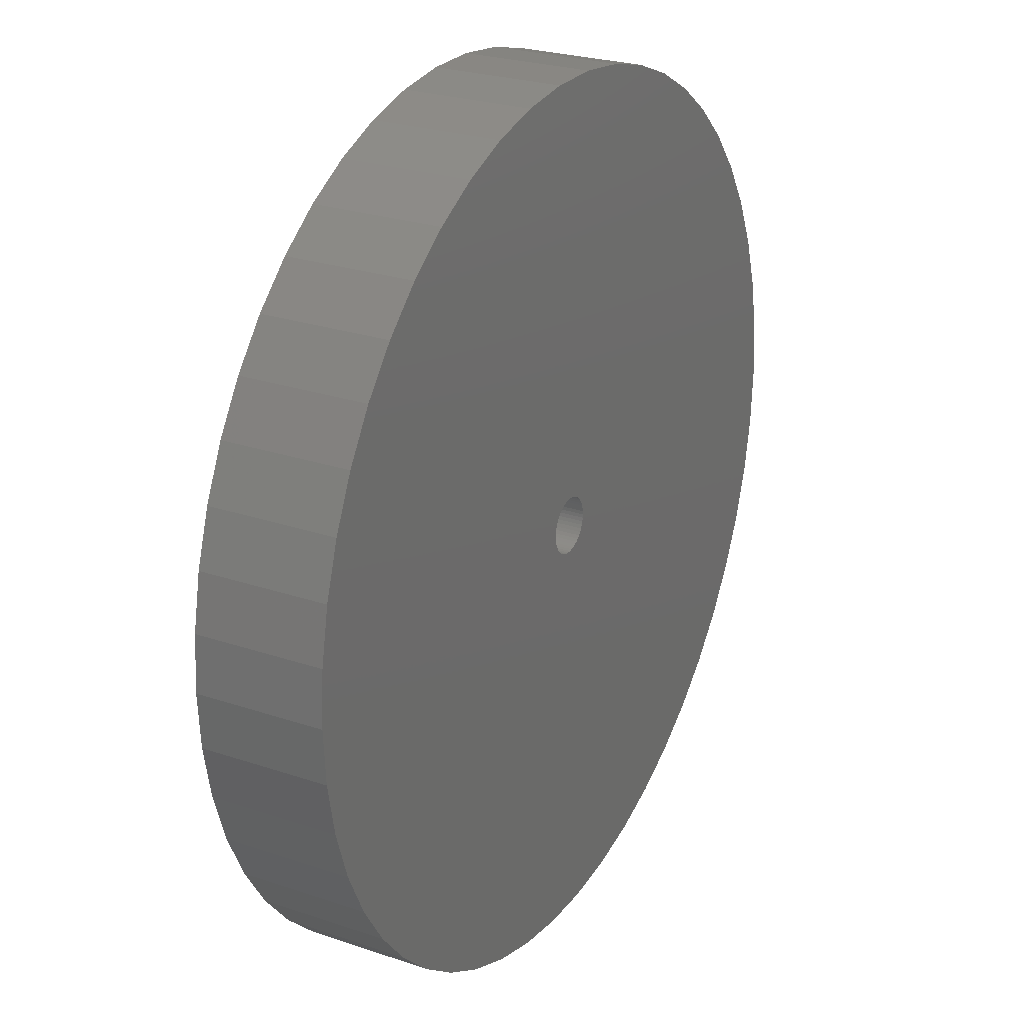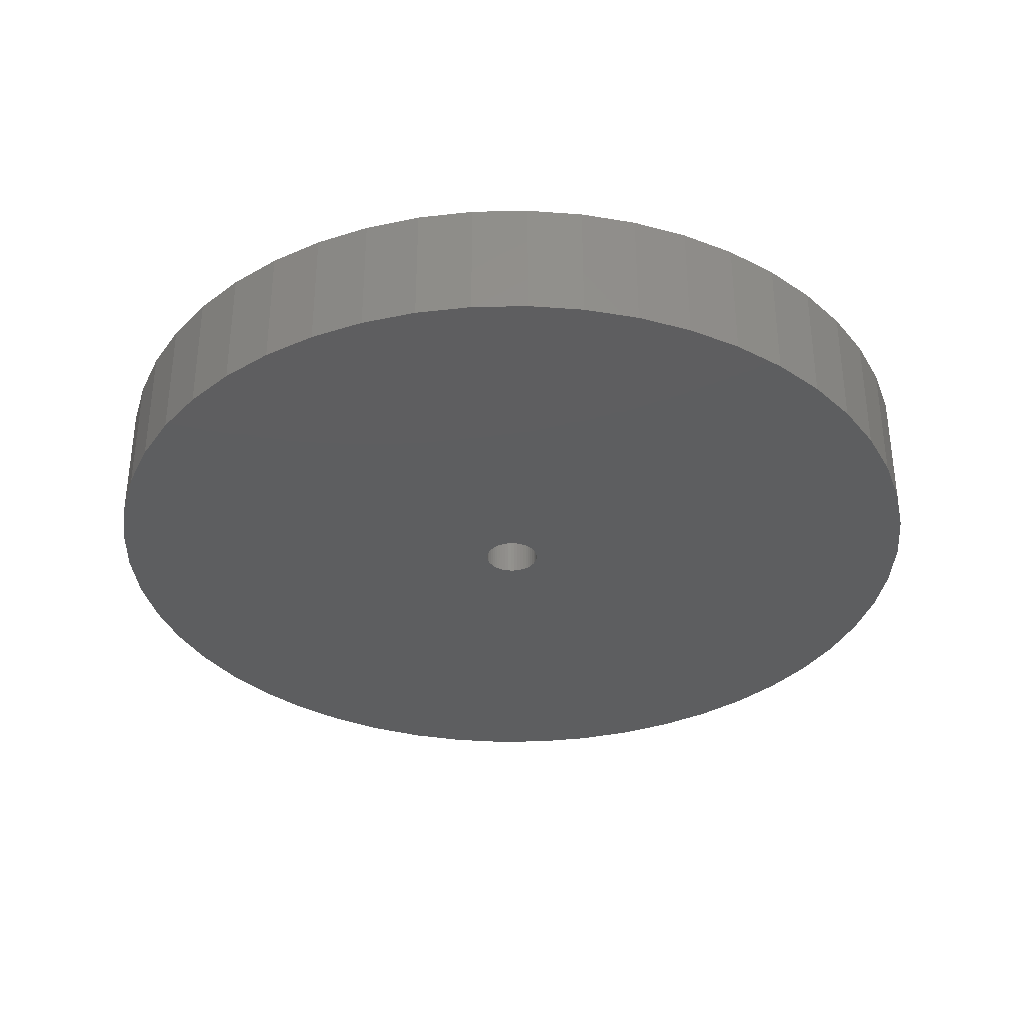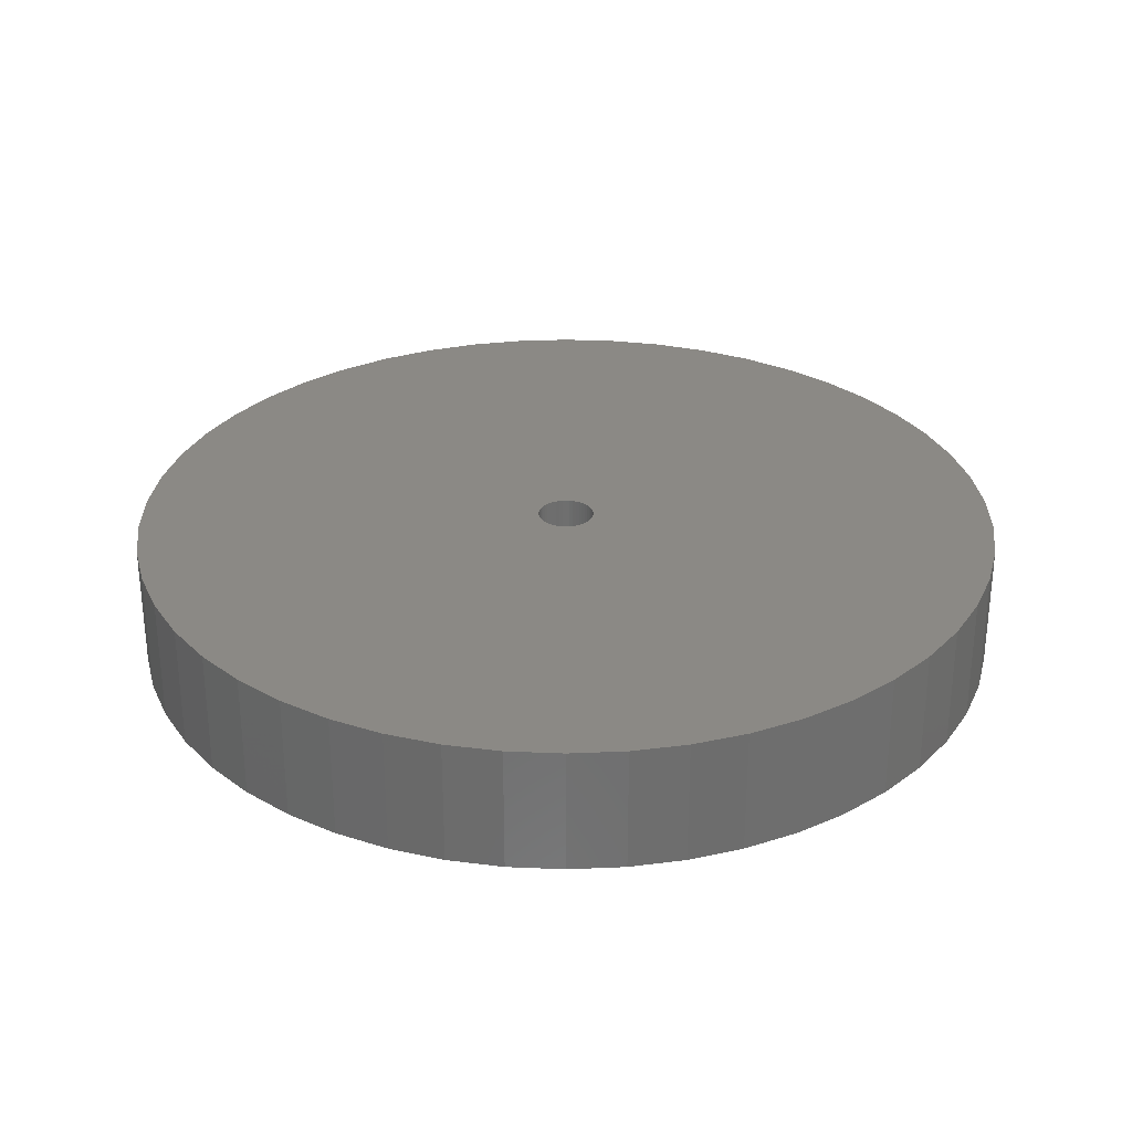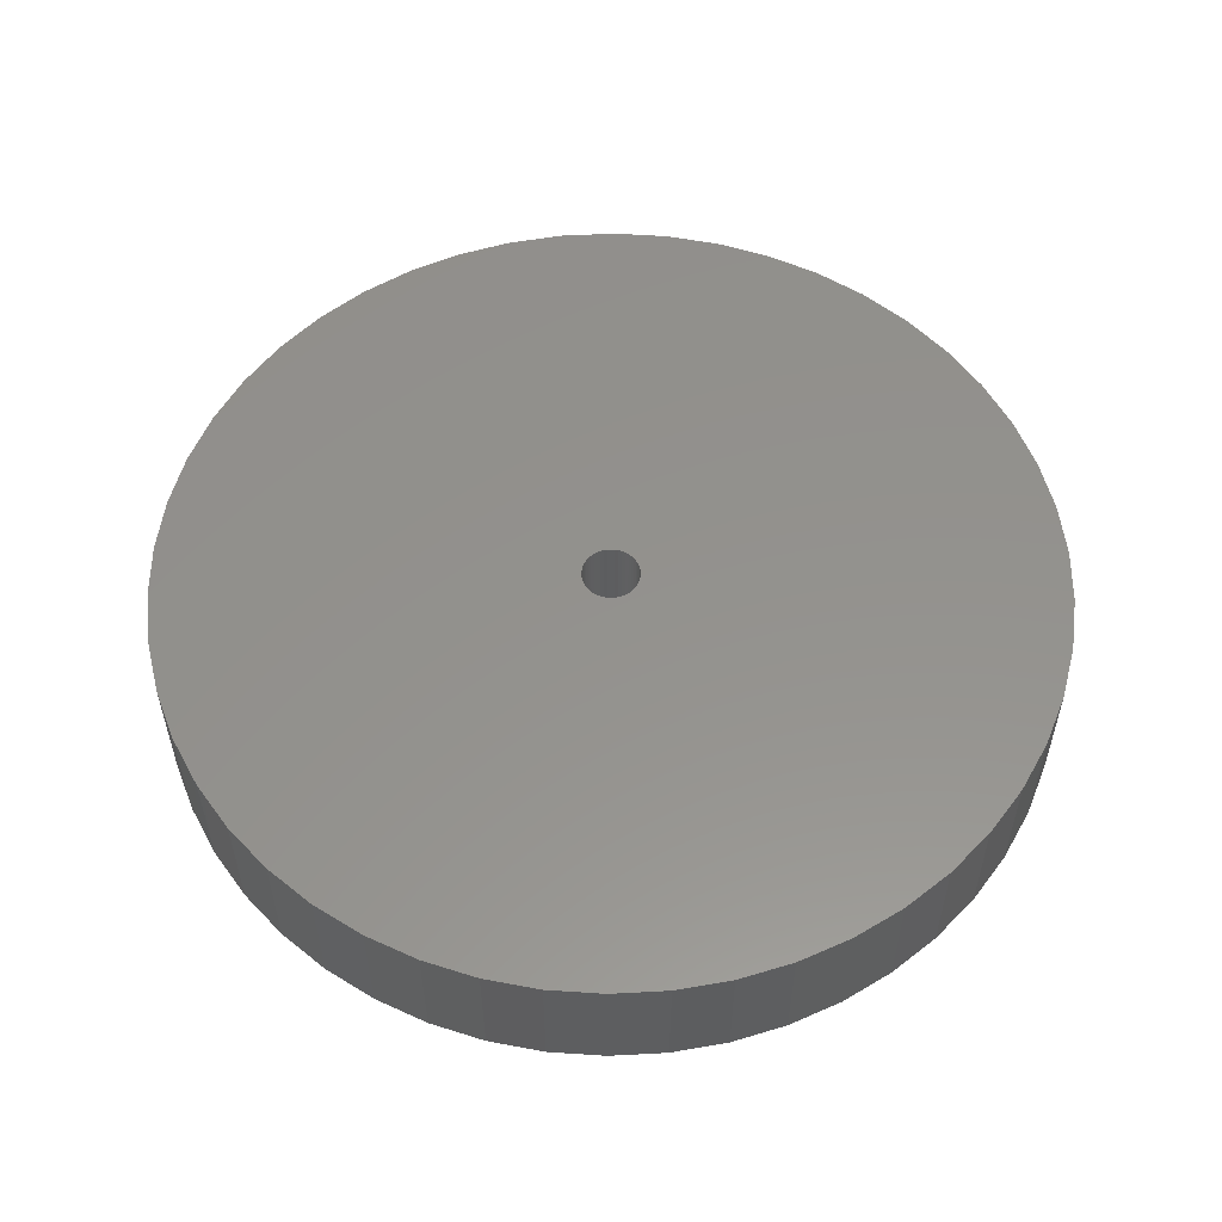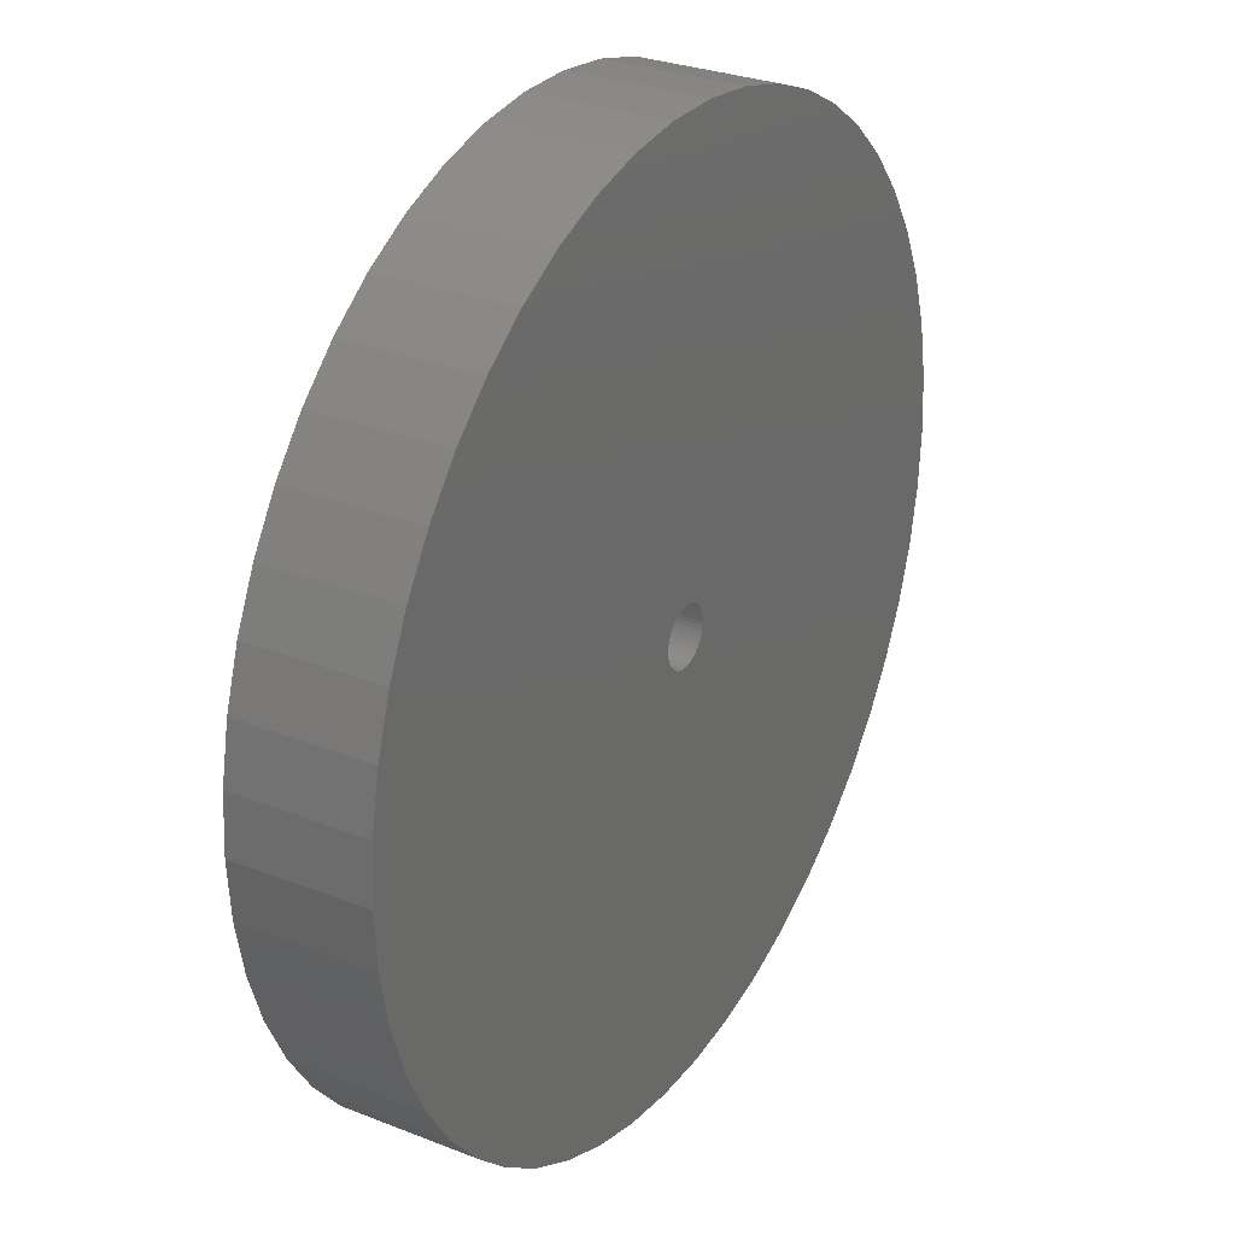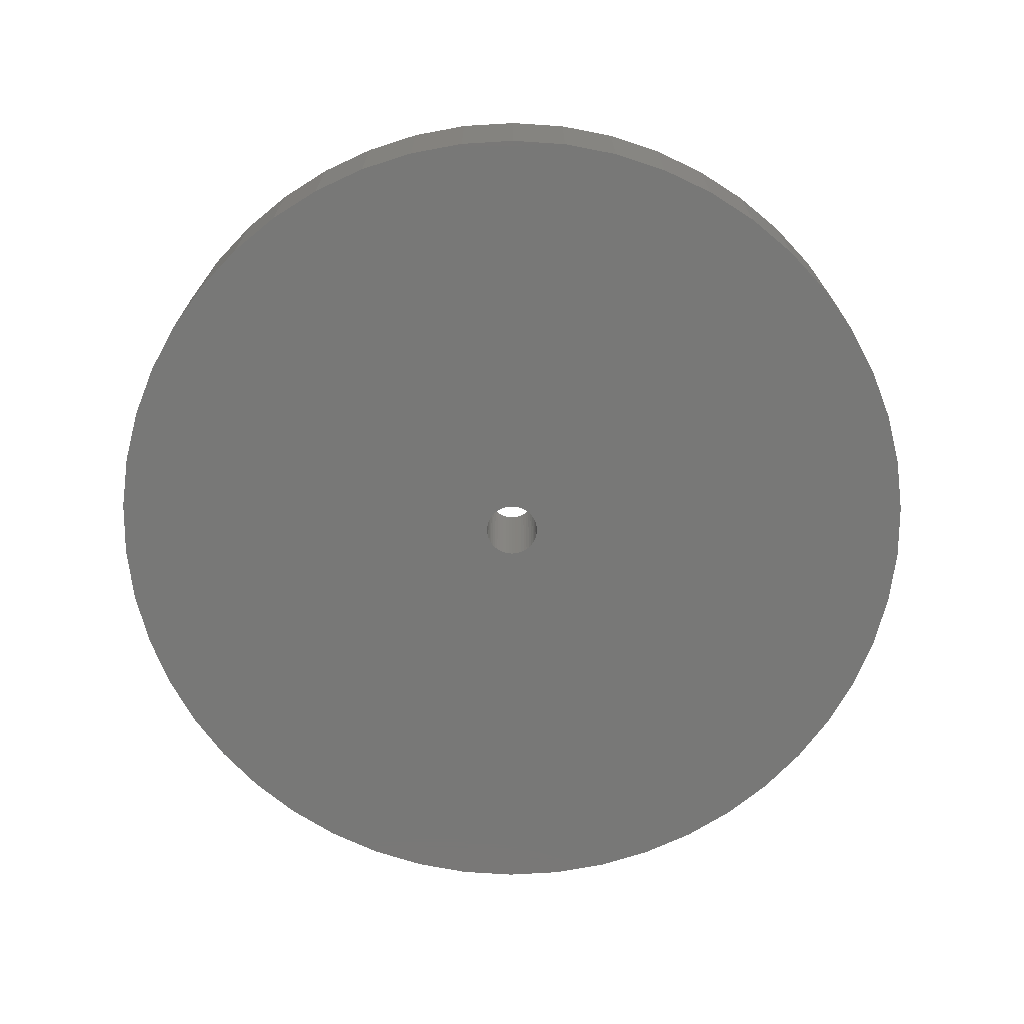
<metadata>
{"format":"stl","ext":"stl","renderer":"f3d","projection":"perspective","resolution":1024,"background":"white","views":[{"elev":25.4,"azim":-61.4,"up":"+Y"},{"elev":-34.9,"azim":-171.2,"up":"+Z"},{"elev":29.7,"azim":-82.8,"up":"+Z"},{"elev":55.4,"azim":4.0,"up":"+Z"},{"elev":29.2,"azim":-59.7,"up":"+Y"},{"elev":-70.9,"azim":61.0,"up":"+Z"}]}
</metadata>
<code>
# stl→obj: 200 verts, 400 faces
v 21 0 3
v 20.83 2.632 -3
v 20.83 2.632 3
v 21 0 -3
v -21 0 -3
v -20.83 2.632 3
v -20.83 2.632 -3
v -21 0 3
v 1.319 20.96 -3
v -1.319 20.96 3
v 1.319 20.96 3
v -1.319 20.96 -3
v -1.319 -20.96 -3
v 1.319 -20.96 3
v -1.319 -20.96 3
v 1.319 -20.96 -3
v 15.31 14.38 -3
v 13.39 16.18 3
v 15.31 14.38 3
v 13.39 16.18 -3
v -13.39 16.18 -3
v -15.31 14.38 3
v -13.39 16.18 3
v -15.31 14.38 -3
v -6.489 19.97 -3
v -8.941 19 3
v -6.489 19.97 3
v -8.941 19 -3
v 19.53 7.731 3
v 18.4 10.12 -3
v 18.4 10.12 3
v 19.53 7.731 -3
v 20.34 5.222 -3
v 20.34 5.222 3
v 8.941 19 -3
v 6.489 19.97 3
v 8.941 19 3
v 6.489 19.97 -3
v 11.25 17.73 -3
v 11.25 17.73 3
v -19.53 7.731 -3
v -18.4 10.12 3
v -18.4 10.12 -3
v -19.53 7.731 3
v -20.34 5.222 -3
v -20.34 5.222 3
v -3.935 20.63 3
v -3.935 20.63 -3
v 3.935 -20.63 3
v 3.935 -20.63 -3
v 6.489 -19.97 -3
v 8.941 -19 3
v 6.489 -19.97 3
v 8.941 -19 -3
v 16.99 12.34 3
v 16.99 12.34 -3
v 3.935 20.63 3
v 3.935 20.63 -3
v -16.99 12.34 3
v -16.99 12.34 -3
v 1.35 0 3
v 1.339 0.1692 3
v 20.83 -2.632 3
v 1.308 0.3357 3
v 1.339 -0.1692 3
v 1.255 0.497 3
v 20.34 -5.222 3
v 1.183 0.6504 3
v 1.308 -0.3357 3
v 1.092 0.7935 3
v 19.53 -7.731 3
v 0.9841 0.9241 3
v 1.255 -0.497 3
v 0.8605 1.04 3
v 18.4 -10.12 3
v 0.7234 1.14 3
v 1.183 -0.6504 3
v 0.5748 1.222 3
v 16.99 -12.34 3
v 0.4172 1.284 3
v 1.092 -0.7935 3
v 15.31 -14.38 3
v 0.253 1.326 3
v 0.08477 1.347 3
v -0.08477 1.347 3
v -0.253 1.326 3
v -0.4172 1.284 3
v -0.5748 1.222 3
v -0.7234 1.14 3
v -11.25 17.73 3
v -0.8605 1.04 3
v -0.9841 0.9241 3
v -1.092 0.7935 3
v 0.9841 -0.9241 3
v 13.39 -16.18 3
v 0.8605 -1.04 3
v 11.25 -17.73 3
v 0.7234 -1.14 3
v 0.5748 -1.222 3
v 0.4172 -1.284 3
v 0.253 -1.326 3
v 0.08477 -1.347 3
v -0.08477 -1.347 3
v -0.253 -1.326 3
v -3.935 -20.63 3
v -0.4172 -1.284 3
v -6.489 -19.97 3
v -0.5748 -1.222 3
v -8.941 -19 3
v -0.7234 -1.14 3
v -11.25 -17.73 3
v -0.8605 -1.04 3
v -13.39 -16.18 3
v -0.9841 -0.9241 3
v -15.31 -14.38 3
v -1.092 -0.7935 3
v -16.99 -12.34 3
v -1.183 -0.6504 3
v -18.4 -10.12 3
v -1.255 -0.497 3
v -19.53 -7.731 3
v -1.308 -0.3357 3
v -20.34 -5.222 3
v -1.339 -0.1692 3
v -20.83 -2.632 3
v -1.35 0 3
v -1.183 0.6504 3
v -1.255 0.497 3
v -1.308 0.3357 3
v -1.339 0.1692 3
v -11.25 17.73 -3
v 20.83 -2.632 -3
v 11.25 -17.73 -3
v 13.39 -16.18 -3
v 15.31 -14.38 -3
v 20.34 -5.222 -3
v 1.35 0 -3
v 1.339 -0.1692 -3
v 1.308 -0.3357 -3
v 19.53 -7.731 -3
v 1.339 0.1692 -3
v 1.255 -0.497 -3
v 18.4 -10.12 -3
v 1.183 -0.6504 -3
v 16.99 -12.34 -3
v 1.308 0.3357 -3
v 1.092 -0.7935 -3
v 0.9841 -0.9241 -3
v 1.255 0.497 -3
v 0.8605 -1.04 -3
v 0.7234 -1.14 -3
v 1.183 0.6504 -3
v 0.5748 -1.222 -3
v 0.4172 -1.284 -3
v 1.092 0.7935 -3
v 0.253 -1.326 -3
v 0.08477 -1.347 -3
v -0.08477 -1.347 -3
v -0.253 -1.326 -3
v -3.935 -20.63 -3
v -0.4172 -1.284 -3
v -6.489 -19.97 -3
v -0.5748 -1.222 -3
v -8.941 -19 -3
v -0.7234 -1.14 -3
v -11.25 -17.73 -3
v -0.8605 -1.04 -3
v -13.39 -16.18 -3
v -0.9841 -0.9241 -3
v -15.31 -14.38 -3
v -1.092 -0.7935 -3
v 0.9841 0.9241 -3
v 0.8605 1.04 -3
v 0.7234 1.14 -3
v 0.5748 1.222 -3
v 0.4172 1.284 -3
v 0.253 1.326 -3
v 0.08477 1.347 -3
v -0.08477 1.347 -3
v -0.253 1.326 -3
v -0.4172 1.284 -3
v -0.5748 1.222 -3
v -0.7234 1.14 -3
v -0.8605 1.04 -3
v -0.9841 0.9241 -3
v -1.092 0.7935 -3
v -1.183 0.6504 -3
v -1.255 0.497 -3
v -1.308 0.3357 -3
v -1.339 0.1692 -3
v -1.35 0 -3
v -16.99 -12.34 -3
v -1.183 -0.6504 -3
v -18.4 -10.12 -3
v -1.255 -0.497 -3
v -19.53 -7.731 -3
v -1.308 -0.3357 -3
v -20.34 -5.222 -3
v -1.339 -0.1692 -3
v -20.83 -2.632 -3
f 1 2 3
f 2 1 4
f 5 6 7
f 6 5 8
f 9 10 11
f 10 9 12
f 13 14 15
f 14 13 16
f 17 18 19
f 18 17 20
f 21 22 23
f 22 21 24
f 25 26 27
f 26 25 28
f 29 30 31
f 30 29 32
f 3 33 34
f 33 3 2
f 35 36 37
f 36 35 38
f 39 37 40
f 37 39 35
f 41 42 43
f 42 41 44
f 45 44 41
f 44 45 46
f 12 47 10
f 47 12 48
f 16 49 14
f 49 16 50
f 51 52 53
f 52 51 54
f 34 32 29
f 32 34 33
f 55 17 19
f 17 55 56
f 31 56 55
f 56 31 30
f 38 57 36
f 57 38 58
f 58 11 57
f 11 58 9
f 20 40 18
f 40 20 39
f 43 59 60
f 59 43 42
f 60 22 24
f 22 60 59
f 7 46 45
f 46 7 6
f 61 1 3
f 62 3 34
f 1 61 63
f 64 34 29
f 65 63 61
f 66 29 31
f 63 65 67
f 68 31 55
f 69 67 65
f 70 55 19
f 67 69 71
f 72 19 18
f 73 71 69
f 74 18 40
f 71 73 75
f 76 40 37
f 77 75 73
f 78 37 36
f 75 77 79
f 80 36 57
f 81 79 77
f 79 81 82
f 3 62 61
f 83 57 11
f 34 64 62
f 29 66 64
f 31 68 66
f 55 70 68
f 19 72 70
f 18 74 72
f 40 76 74
f 37 78 76
f 36 80 78
f 57 83 80
f 11 84 83
f 11 85 84
f 10 85 11
f 85 10 86
f 47 86 10
f 86 47 87
f 27 87 47
f 87 27 88
f 26 88 27
f 88 26 89
f 90 89 26
f 89 90 91
f 23 91 90
f 91 23 92
f 22 92 23
f 92 22 93
f 94 82 81
f 82 94 95
f 96 95 94
f 95 96 97
f 98 97 96
f 97 98 52
f 99 52 98
f 52 99 53
f 100 53 99
f 53 100 49
f 101 49 100
f 49 101 14
f 102 14 101
f 103 14 102
f 15 103 104
f 105 104 106
f 107 106 108
f 109 108 110
f 111 110 112
f 113 112 114
f 115 114 116
f 117 116 118
f 119 118 120
f 121 120 122
f 103 15 14
f 123 122 124
f 125 124 126
f 59 93 22
f 104 105 15
f 93 59 127
f 106 107 105
f 42 127 59
f 108 109 107
f 127 42 128
f 110 111 109
f 44 128 42
f 112 113 111
f 128 44 129
f 114 115 113
f 46 129 44
f 116 117 115
f 129 46 130
f 118 119 117
f 6 130 46
f 120 121 119
f 130 6 126
f 122 123 121
f 8 126 6
f 124 125 123
f 126 8 125
f 28 90 26
f 90 28 131
f 131 23 90
f 23 131 21
f 48 27 47
f 27 48 25
f 63 4 1
f 4 63 132
f 54 97 52
f 97 54 133
f 134 82 95
f 82 134 135
f 67 132 63
f 132 67 136
f 137 4 132
f 138 132 136
f 4 137 2
f 139 136 140
f 141 2 137
f 142 140 143
f 2 141 33
f 144 143 145
f 146 33 141
f 147 145 135
f 33 146 32
f 148 135 134
f 149 32 146
f 150 134 133
f 32 149 30
f 151 133 54
f 152 30 149
f 153 54 51
f 30 152 56
f 154 51 50
f 155 56 152
f 56 155 17
f 132 138 137
f 156 50 16
f 136 139 138
f 140 142 139
f 143 144 142
f 145 147 144
f 135 148 147
f 134 150 148
f 133 151 150
f 54 153 151
f 51 154 153
f 50 156 154
f 16 157 156
f 16 158 157
f 13 158 16
f 158 13 159
f 160 159 13
f 159 160 161
f 162 161 160
f 161 162 163
f 164 163 162
f 163 164 165
f 166 165 164
f 165 166 167
f 168 167 166
f 167 168 169
f 170 169 168
f 169 170 171
f 172 17 155
f 17 172 20
f 173 20 172
f 20 173 39
f 174 39 173
f 39 174 35
f 175 35 174
f 35 175 38
f 176 38 175
f 38 176 58
f 177 58 176
f 58 177 9
f 178 9 177
f 179 9 178
f 12 179 180
f 48 180 181
f 25 181 182
f 28 182 183
f 131 183 184
f 21 184 185
f 24 185 186
f 60 186 187
f 43 187 188
f 41 188 189
f 179 12 9
f 45 189 190
f 7 190 191
f 192 171 170
f 180 48 12
f 171 192 193
f 181 25 48
f 194 193 192
f 182 28 25
f 193 194 195
f 183 131 28
f 196 195 194
f 184 21 131
f 195 196 197
f 185 24 21
f 198 197 196
f 186 60 24
f 197 198 199
f 187 43 60
f 200 199 198
f 188 41 43
f 199 200 191
f 189 45 41
f 5 191 200
f 190 7 45
f 191 5 7
f 75 140 71
f 140 75 143
f 82 145 79
f 145 82 135
f 162 105 107
f 105 162 160
f 170 113 115
f 113 170 168
f 192 119 194
f 119 192 117
f 196 123 198
f 123 196 121
f 50 53 49
f 53 50 51
f 133 95 97
f 95 133 134
f 71 136 67
f 136 71 140
f 79 143 75
f 143 79 145
f 160 15 105
f 15 160 13
f 164 107 109
f 107 164 162
f 170 117 192
f 117 170 115
f 194 121 196
f 121 194 119
f 198 125 200
f 125 198 123
f 200 8 5
f 8 200 125
f 166 109 111
f 109 166 164
f 168 111 113
f 111 168 166
f 152 70 155
f 70 152 68
f 176 78 80
f 78 176 175
f 182 87 88
f 87 182 181
f 128 187 127
f 187 128 188
f 138 61 137
f 61 138 65
f 151 99 98
f 99 151 153
f 179 84 85
f 84 179 178
f 174 74 76
f 74 174 173
f 126 190 130
f 190 126 191
f 130 189 129
f 189 130 190
f 93 185 92
f 185 93 186
f 185 91 92
f 91 185 184
f 139 65 138
f 65 139 69
f 153 100 99
f 100 153 154
f 150 98 96
f 98 150 151
f 173 72 74
f 72 173 172
f 155 72 172
f 72 155 70
f 177 80 83
f 80 177 176
f 178 83 84
f 83 178 177
f 175 76 78
f 76 175 174
f 129 188 128
f 188 129 189
f 127 186 93
f 186 127 187
f 180 85 86
f 85 180 179
f 181 86 87
f 86 181 180
f 183 88 89
f 88 183 182
f 184 89 91
f 89 184 183
f 137 62 141
f 62 137 61
f 124 191 126
f 191 124 199
f 116 193 118
f 193 116 171
f 156 102 101
f 102 156 157
f 149 68 152
f 68 149 66
f 146 66 149
f 66 146 64
f 141 64 146
f 64 141 62
f 142 69 139
f 69 142 73
f 148 96 94
f 96 148 150
f 147 77 144
f 77 147 81
f 144 73 142
f 73 144 77
f 157 103 102
f 103 157 158
f 118 195 120
f 195 118 193
f 114 171 116
f 171 114 169
f 165 112 110
f 112 165 167
f 159 106 104
f 106 159 161
f 122 199 124
f 199 122 197
f 120 197 122
f 197 120 195
f 167 114 112
f 114 167 169
f 154 101 100
f 101 154 156
f 148 81 147
f 81 148 94
f 163 110 108
f 110 163 165
f 161 108 106
f 108 161 163
f 158 104 103
f 104 158 159

</code>
